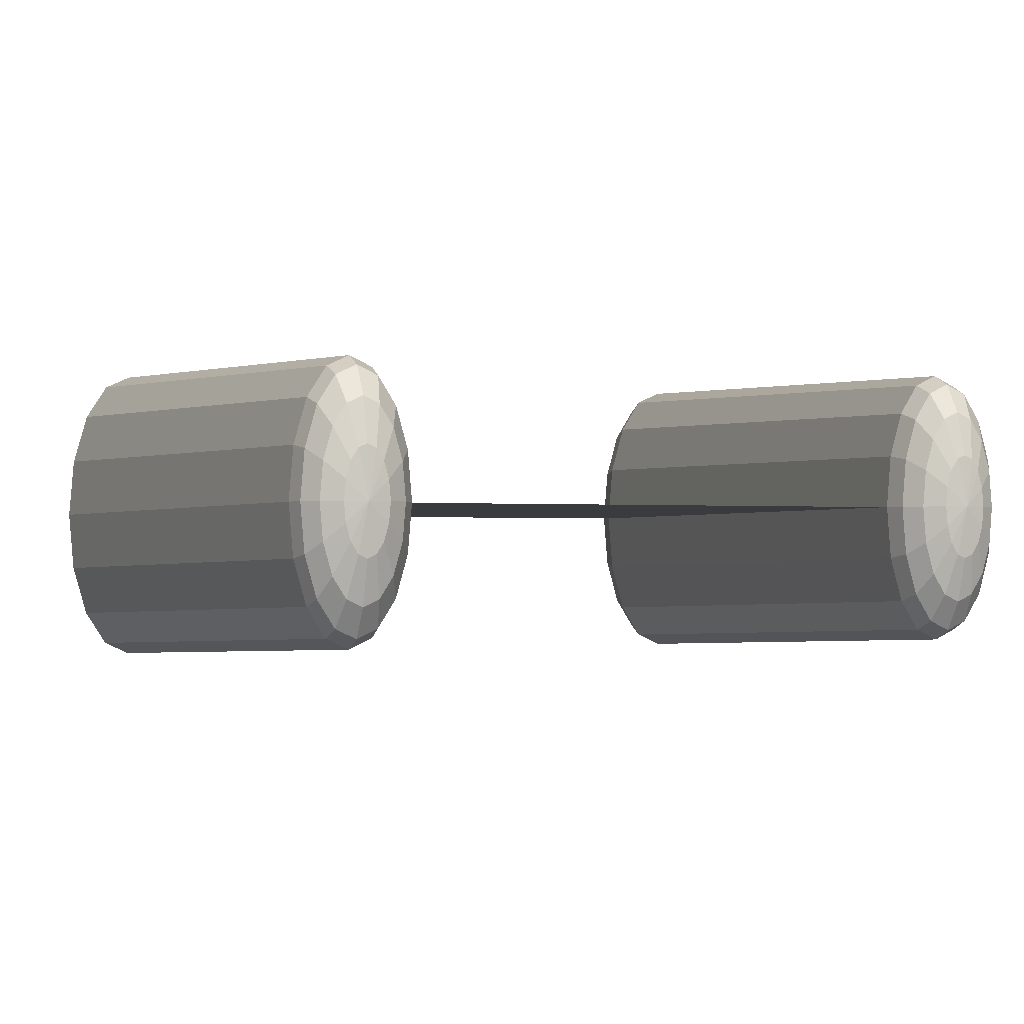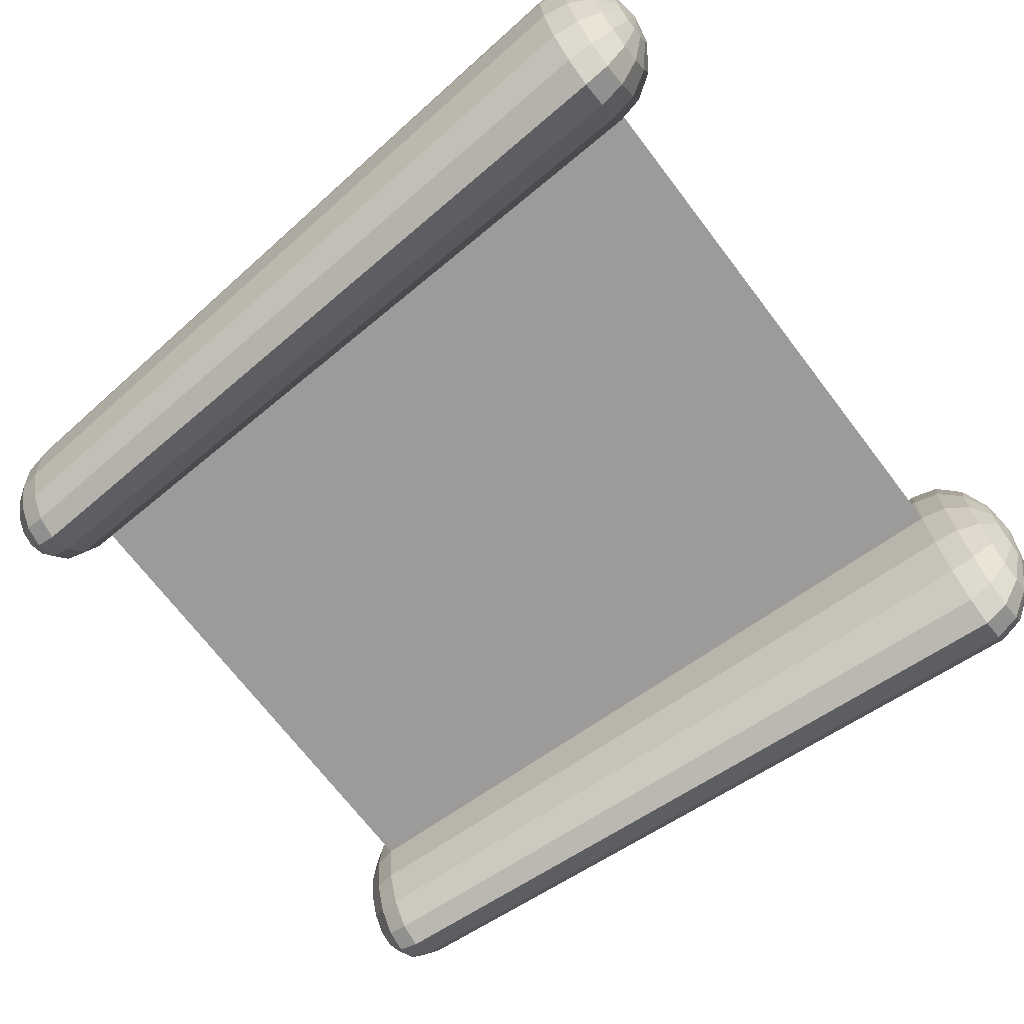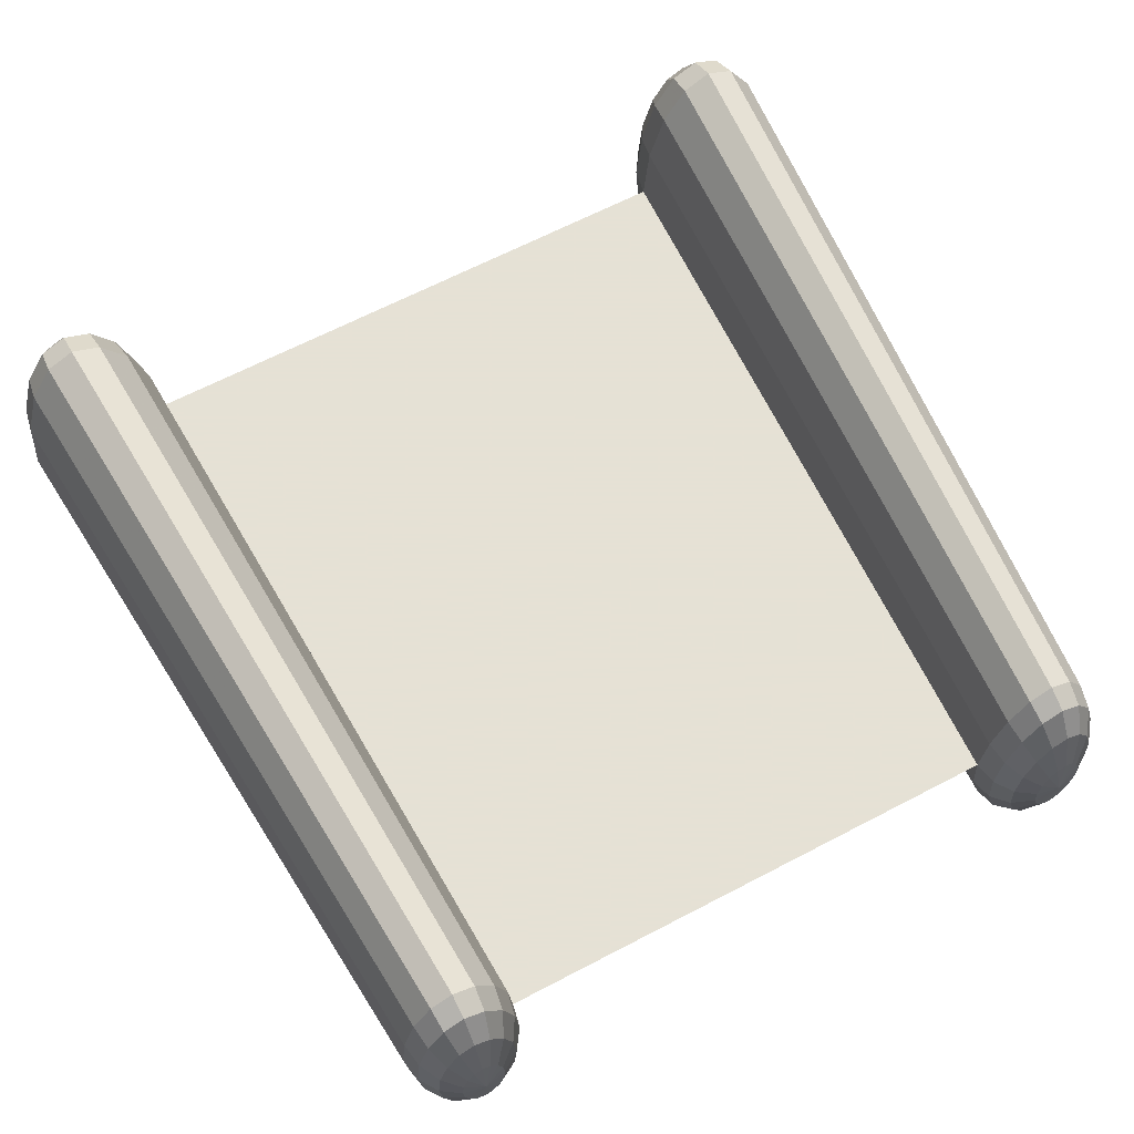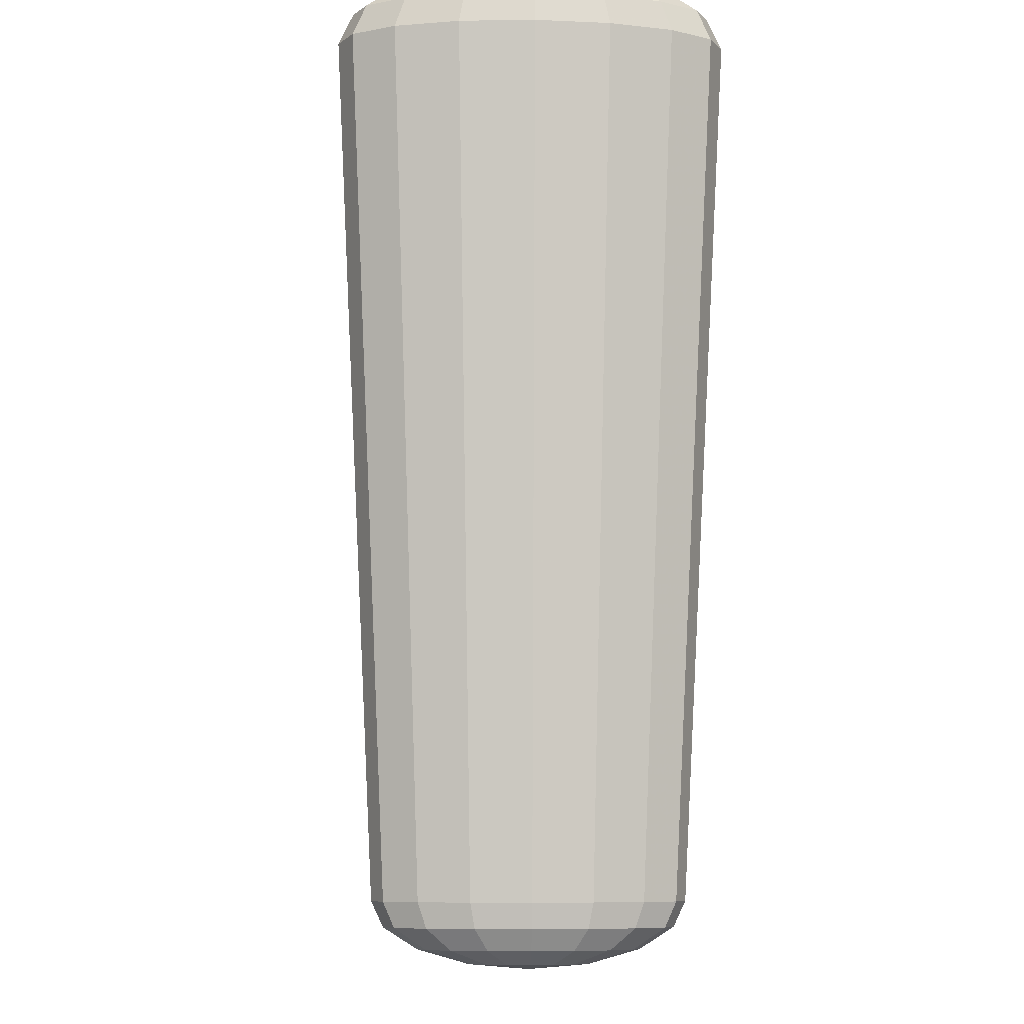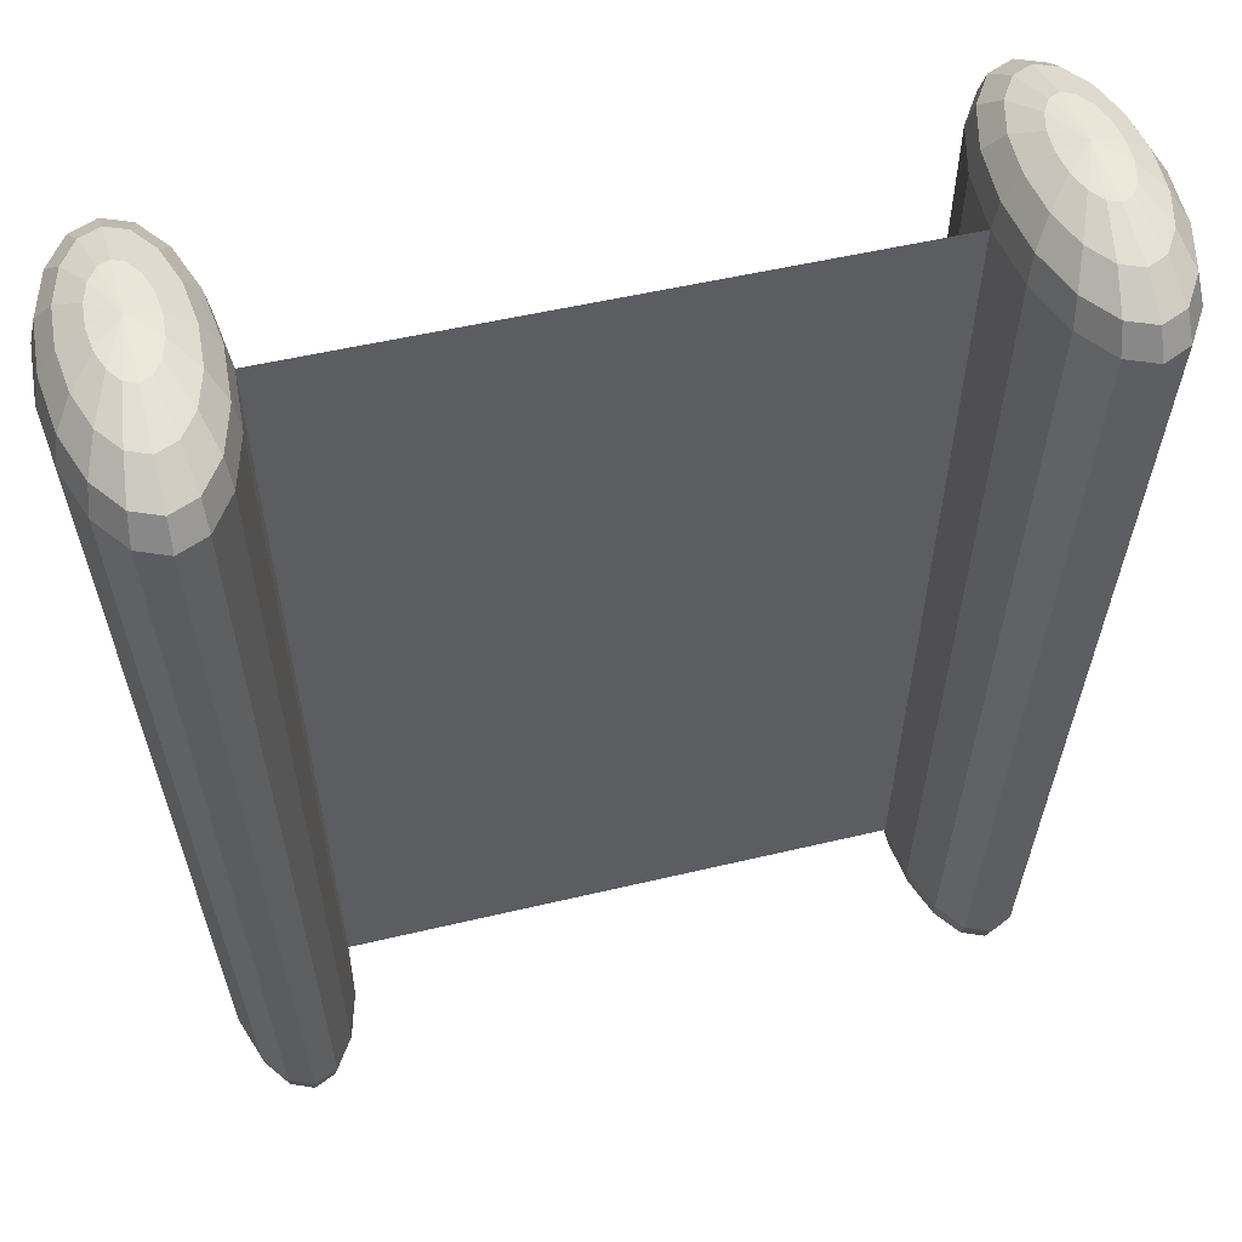
<metadata>
{"format":"obj","ext":"obj","renderer":"f3d","projection":"perspective","resolution":1024,"background":"white","views":[{"elev":-1.1,"azim":157.9,"up":"+Y"},{"elev":-69.9,"azim":-52.7,"up":"+Y"},{"elev":64.9,"azim":152.2,"up":"+Y"},{"elev":-7.6,"azim":-92.6,"up":"+Z"},{"elev":49.3,"azim":165.0,"up":"+Z"}]}
</metadata>
<code>
o Booster_Sphere
v 0.7453 -0.04397 -0.9711
v 0.7836 -0.08125 -0.9433
v 0.8093 -0.1062 -0.9018
v 0.8 0.3754 0.8018
v 0.8 0.3468 0.8612
v 0.8 0.2654 0.9131
v 0.8 0.1436 0.9478
v 0.8183 -0.1149 -0.8528
v 0.7346 -0.08125 -0.9711
v 0.764 -0.1501 -0.9433
v 0.7388 0.3468 0.8018
v 0.7434 0.3204 0.8612
v 0.7567 0.2452 0.9131
v 0.7766 0.1327 0.9478
v 0.7836 -0.1962 -0.9018
v 0.7905 -0.2123 -0.8528
v 0.7187 -0.1062 -0.9711
v 0.6869 0.2654 0.8018
v 0.6955 0.2452 0.8612
v 0.72 0.1877 0.9131
v 0.7567 0.1016 0.9478
v 0.8 5e-06 0.96
v 0.7346 -0.1962 -0.9433
v 0.7453 -0.2563 -0.9018
v 0.749 -0.2774 -0.8528
v 0.6522 0.1436 0.8018
v 0.6634 0.1327 0.8612
v 0.6955 0.1016 0.9131
v 0.7434 0.05498 0.9478
v 0.7 -0.1149 -0.9711
v 0.7 -0.2123 -0.9433
v 0.7 -0.2774 -0.9018
v 0.64 5e-06 0.8018
v 0.6522 5e-06 0.8612
v 0.6869 5e-06 0.9131
v 0.7388 5e-06 0.9478
v 0.7 -0.3003 -0.8528
v 0.6813 -0.1062 -0.9711
v 0.6654 -0.1962 -0.9433
v 0.6522 -0.1436 0.8018
v 0.6634 -0.1327 0.8612
v 0.6955 -0.1016 0.9131
v 0.7434 -0.05496 0.9478
v 0.6547 -0.2563 -0.9018
v 0.651 -0.2774 -0.8528
v 0.6654 -0.08125 -0.9711
v 0.636 -0.1501 -0.9433
v 0.6869 -0.2654 0.8018
v 0.6955 -0.2452 0.8612
v 0.72 -0.1877 0.9131
v 0.7567 -0.1016 0.9478
v 0.6164 -0.1962 -0.9018
v 0.6095 -0.2123 -0.8528
v 0.6547 -0.04397 -0.9711
v 0.7388 -0.3468 0.8018
v 0.7434 -0.3204 0.8612
v 0.7567 -0.2452 0.9131
v 0.7766 -0.1327 0.9478
v 0.6164 -0.08125 -0.9433
v 0.5907 -0.1062 -0.9018
v 0.5817 -0.1149 -0.8528
v 0.8 -0.3754 0.8018
v 0.8 -0.3468 0.8612
v 0.8 -0.2654 0.9131
v 0.8 -0.1436 0.9478
v 0.651 4e-06 -0.9711
v 0.6095 4e-06 -0.9433
v 0.5817 4e-06 -0.9018
v 0.8612 -0.3468 0.8018
v 0.8566 -0.3204 0.8612
v 0.8433 -0.2452 0.9131
v 0.8234 -0.1327 0.9478
v 0.572 4e-06 -0.8528
v 0.6547 0.04398 -0.9711
v 0.6164 0.08126 -0.9433
v 0.9131 -0.2654 0.8018
v 0.9045 -0.2452 0.8612
v 0.88 -0.1877 0.9131
v 0.8433 -0.1016 0.9478
v 0.5907 0.1062 -0.9018
v 0.5817 0.1149 -0.8528
v 0.7 4e-06 -0.9808
v 0.9478 -0.1436 0.8018
v 0.9366 -0.1327 0.8612
v 0.9045 -0.1016 0.9131
v 0.8566 -0.05496 0.9478
v 0.6654 0.08126 -0.9711
v 0.636 0.1501 -0.9433
v 0.6164 0.1962 -0.9018
v 0.96 6e-06 0.8018
v 0.9478 6e-06 0.8612
v 0.9131 6e-06 0.9131
v 0.8612 6e-06 0.9478
v 0.6095 0.2123 -0.8528
v 0.6813 0.1062 -0.9711
v 0.6654 0.1962 -0.9433
v 0.9478 0.1436 0.8018
v 0.9366 0.1327 0.8612
v 0.9045 0.1016 0.9131
v 0.8566 0.05498 0.9478
v 0.6547 0.2563 -0.9018
v 0.651 0.2774 -0.8528
v 0.7 0.1149 -0.9711
v 0.9131 0.2654 0.8018
v 0.9045 0.2452 0.8612
v 0.88 0.1877 0.9131
v 0.8433 0.1016 0.9478
v 0.7 0.2123 -0.9433
v 0.7 0.2774 -0.9018
v 0.7 0.3003 -0.8528
v 0.8612 0.3468 0.8018
v 0.8566 0.3204 0.8612
v 0.8433 0.2452 0.9131
v 0.8234 0.1327 0.9478
v 0.828 5e-06 -0.8528
v 0.8183 5e-06 -0.9018
v 0.7905 5e-06 -0.9433
v 0.749 4e-06 -0.9711
v 0.8183 0.1149 -0.8528
v 0.8093 0.1062 -0.9018
v 0.7836 0.08126 -0.9433
v 0.7453 0.04398 -0.9711
v 0.7905 0.2123 -0.8528
v 0.7836 0.1962 -0.9018
v 0.764 0.1501 -0.9433
v 0.7346 0.08126 -0.9711
v 0.749 0.2774 -0.8528
v 0.7453 0.2563 -0.9018
v 0.7346 0.1962 -0.9433
v 0.7187 0.1062 -0.9711
v -0.5817 -0.1149 -0.8528
v -0.8 0.1436 0.9478
v -0.8 0.2654 0.9131
v -0.8 0.3468 0.8612
v -0.8 0.3754 0.8018
v -0.5907 -0.1062 -0.9018
v -0.6164 -0.08126 -0.9433
v -0.6547 -0.04398 -0.9711
v -0.6095 -0.2123 -0.8528
v -0.6164 -0.1962 -0.9018
v -0.8234 0.1327 0.9478
v -0.8433 0.2452 0.9131
v -0.6654 -0.08126 -0.9711
v -0.636 -0.1501 -0.9433
v -0.8612 0.3468 0.8018
v -0.8566 0.3204 0.8612
v -0.6813 -0.1062 -0.9711
v -0.9131 0.2654 0.8018
v -0.9045 0.2452 0.8612
v -0.88 0.1877 0.9131
v -0.8433 0.1016 0.9478
v -0.8 -4e-06 0.96
v -0.6654 -0.1962 -0.9433
v -0.6547 -0.2563 -0.9018
v -0.651 -0.2774 -0.8528
v -0.9478 0.1436 0.8018
v -0.9366 0.1327 0.8612
v -0.9045 0.1016 0.9131
v -0.8566 0.05496 0.9478
v -0.7 -0.1149 -0.9711
v -0.7 -0.2123 -0.9433
v -0.7 -0.2774 -0.9018
v -0.96 -5e-06 0.8018
v -0.9478 -5e-06 0.8612
v -0.9131 -5e-06 0.9131
v -0.8612 -5e-06 0.9478
v -0.7 -0.3003 -0.8528
v -0.7187 -0.1062 -0.9711
v -0.7346 -0.1962 -0.9433
v -0.9478 -0.1436 0.8018
v -0.9366 -0.1327 0.8612
v -0.9045 -0.1016 0.9131
v -0.8566 -0.05497 0.9478
v -0.7453 -0.2563 -0.9018
v -0.749 -0.2774 -0.8528
v -0.7346 -0.08126 -0.9711
v -0.764 -0.1501 -0.9433
v -0.9131 -0.2654 0.8018
v -0.9045 -0.2452 0.8612
v -0.88 -0.1877 0.9131
v -0.8433 -0.1016 0.9478
v -0.7836 -0.1962 -0.9018
v -0.7905 -0.2123 -0.8528
v -0.7453 -0.04398 -0.9711
v -0.8612 -0.3468 0.8018
v -0.8566 -0.3204 0.8612
v -0.8433 -0.2452 0.9131
v -0.8234 -0.1327 0.9478
v -0.7836 -0.08126 -0.9433
v -0.8093 -0.1062 -0.9018
v -0.8183 -0.1149 -0.8528
v -0.8 -0.3754 0.8018
v -0.8 -0.3468 0.8612
v -0.8 -0.2654 0.9131
v -0.8 -0.1436 0.9478
v -0.749 -5e-06 -0.9711
v -0.7905 -5e-06 -0.9433
v -0.8183 -5e-06 -0.9018
v -0.7388 -0.3468 0.8018
v -0.7434 -0.3204 0.8612
v -0.7567 -0.2452 0.9131
v -0.7766 -0.1327 0.9478
v -0.828 -5e-06 -0.8528
v -0.7453 0.04397 -0.9711
v -0.7836 0.08125 -0.9433
v -0.6869 -0.2654 0.8018
v -0.6955 -0.2452 0.8612
v -0.72 -0.1877 0.9131
v -0.7567 -0.1016 0.9478
v -0.8093 0.1062 -0.9018
v -0.8183 0.1149 -0.8528
v -0.7 -4e-06 -0.9808
v -0.6522 -0.1436 0.8018
v -0.6634 -0.1327 0.8612
v -0.6955 -0.1016 0.9131
v -0.7434 -0.05497 0.9478
v -0.7346 0.08125 -0.9711
v -0.764 0.1501 -0.9433
v -0.7836 0.1962 -0.9018
v -0.64 -4e-06 0.8018
v -0.6522 -4e-06 0.8612
v -0.6869 -4e-06 0.9131
v -0.7388 -4e-06 0.9478
v -0.7905 0.2123 -0.8528
v -0.7187 0.1062 -0.9711
v -0.7346 0.1962 -0.9433
v -0.6522 0.1436 0.8018
v -0.6634 0.1327 0.8612
v -0.6955 0.1016 0.9131
v -0.7434 0.05496 0.9478
v -0.7453 0.2563 -0.9018
v -0.749 0.2774 -0.8528
v -0.7 0.1149 -0.9711
v -0.6869 0.2654 0.8018
v -0.6955 0.2452 0.8612
v -0.72 0.1877 0.9131
v -0.7567 0.1016 0.9478
v -0.7 0.2123 -0.9433
v -0.7 0.2774 -0.9018
v -0.7 0.3003 -0.8528
v -0.7388 0.3468 0.8018
v -0.7434 0.3204 0.8612
v -0.7567 0.2452 0.9131
v -0.7766 0.1327 0.9478
v -0.572 -4e-06 -0.8528
v -0.5817 -4e-06 -0.9018
v -0.6095 -4e-06 -0.9433
v -0.651 -4e-06 -0.9711
v -0.5817 0.1149 -0.8528
v -0.5907 0.1062 -0.9018
v -0.6164 0.08125 -0.9433
v -0.6547 0.04397 -0.9711
v -0.6095 0.2123 -0.8528
v -0.6164 0.1962 -0.9018
v -0.636 0.1501 -0.9433
v -0.6654 0.08125 -0.9711
v -0.651 0.2774 -0.8528
v -0.6547 0.2563 -0.9018
v -0.6654 0.1962 -0.9433
v -0.6813 0.1062 -0.9711
f 245 220 33 73
f 7 6 13 14
f 6 5 12 13
f 5 4 11 12
f 82 118 1
f 82 126 122
f 129 108 109 128
f 14 13 20 21
f 13 12 19 20
f 12 11 18 19
f 82 30 38
f 82 17 30
f 82 1 9
f 21 20 28 29
f 20 19 27 28
f 19 18 26 27
f 82 66 74
f 82 54 66
f 82 38 46
f 29 28 35 36
f 28 27 34 35
f 27 26 33 34
f 124 128 127 123
f 82 95 103
f 82 74 87
f 36 35 42 43
f 35 34 41 42
f 34 33 40 41
f 121 125 124 120
f 120 124 123 119
f 125 129 128 124
f 43 42 50 51
f 42 41 49 50
f 41 40 48 49
f 118 122 121 117
f 117 121 120 116
f 122 126 125 121
f 51 50 57 58
f 50 49 56 57
f 49 48 55 56
f 30 17 23 31
f 31 23 24 32
f 32 24 25 37
f 58 57 64 65
f 57 56 63 64
f 56 55 62 63
f 38 30 31 39
f 39 31 32 44
f 44 32 37 45
f 65 64 71 72
f 64 63 70 71
f 63 62 69 70
f 46 38 39 47
f 47 39 44 52
f 52 44 45 53
f 72 71 78 79
f 71 70 77 78
f 70 69 76 77
f 54 46 47 59
f 59 47 52 60
f 60 52 53 61
f 79 78 85 86
f 78 77 84 85
f 77 76 83 84
f 66 54 59 67
f 67 59 60 68
f 68 60 61 73
f 86 85 92 93
f 85 84 91 92
f 84 83 90 91
f 74 66 67 75
f 75 67 68 80
f 80 68 73 81
f 93 92 99 100
f 92 91 98 99
f 91 90 97 98
f 87 74 75 88
f 88 75 80 89
f 89 80 81 94
f 100 99 106 107
f 99 98 105 106
f 98 97 104 105
f 95 87 88 96
f 96 88 89 101
f 101 89 94 102
f 107 106 113 114
f 106 105 112 113
f 105 104 111 112
f 103 95 96 108
f 108 96 101 109
f 109 101 102 110
f 22 7 14
f 130 103 108 129
f 22 14 21
f 82 9 17
f 22 21 29
f 82 46 54
f 22 29 36
f 82 87 95
f 22 36 43
f 126 130 129 125
f 22 43 51
f 116 120 119 115
f 22 51 58
f 3 116 115 8
f 22 58 65
f 2 117 116 3
f 22 65 72
f 1 118 117 2
f 22 72 79
f 15 3 8 16
f 22 79 86
f 10 2 3 15
f 22 86 93
f 9 1 2 10
f 22 93 100
f 24 15 16 25
f 22 100 107
f 23 10 15 24
f 22 107 114
f 17 9 10 23
f 22 114 7
f 114 113 6 7
f 113 112 5 6
f 112 111 4 5
f 82 122 118
f 82 130 126
f 128 109 110 127
f 82 103 130
f 37 62 55 45
f 8 83 76 16
f 73 33 26 81
f 115 90 83 8
f 16 76 69 25
f 102 11 4 110
f 61 40 33 73
f 81 26 18 94
f 45 55 48 53
f 53 48 40 61
f 133 134 146 142
f 94 18 11 102
f 119 97 90 115
f 127 111 104 123
f 123 104 97 119
f 25 69 62 37
f 110 4 111 127
f 132 133 142 141
f 134 135 145 146
f 212 248 138
f 212 256 252
f 259 238 239 258
f 141 142 150 151
f 142 146 149 150
f 146 145 148 149
f 212 160 168
f 212 147 160
f 212 138 143
f 151 150 158 159
f 150 149 157 158
f 149 148 156 157
f 212 196 204
f 212 184 196
f 212 168 176
f 159 158 165 166
f 158 157 164 165
f 157 156 163 164
f 254 258 257 253
f 212 225 233
f 212 204 217
f 166 165 172 173
f 165 164 171 172
f 164 163 170 171
f 251 255 254 250
f 250 254 253 249
f 255 259 258 254
f 173 172 180 181
f 172 171 179 180
f 171 170 178 179
f 248 252 251 247
f 247 251 250 246
f 252 256 255 251
f 181 180 187 188
f 180 179 186 187
f 179 178 185 186
f 160 147 153 161
f 161 153 154 162
f 162 154 155 167
f 188 187 194 195
f 187 186 193 194
f 186 185 192 193
f 168 160 161 169
f 169 161 162 174
f 174 162 167 175
f 195 194 201 202
f 194 193 200 201
f 193 192 199 200
f 176 168 169 177
f 177 169 174 182
f 182 174 175 183
f 202 201 208 209
f 201 200 207 208
f 200 199 206 207
f 184 176 177 189
f 189 177 182 190
f 190 182 183 191
f 209 208 215 216
f 208 207 214 215
f 207 206 213 214
f 196 184 189 197
f 197 189 190 198
f 198 190 191 203
f 216 215 222 223
f 215 214 221 222
f 214 213 220 221
f 204 196 197 205
f 205 197 198 210
f 210 198 203 211
f 223 222 229 230
f 222 221 228 229
f 221 220 227 228
f 217 204 205 218
f 218 205 210 219
f 219 210 211 224
f 230 229 236 237
f 229 228 235 236
f 228 227 234 235
f 225 217 218 226
f 226 218 219 231
f 231 219 224 232
f 237 236 243 244
f 236 235 242 243
f 235 234 241 242
f 233 225 226 238
f 238 226 231 239
f 239 231 232 240
f 152 132 141
f 260 233 238 259
f 152 141 151
f 212 143 147
f 152 151 159
f 212 176 184
f 152 159 166
f 212 217 225
f 152 166 173
f 256 260 259 255
f 152 173 181
f 246 250 249 245
f 152 181 188
f 136 246 245 131
f 152 188 195
f 137 247 246 136
f 152 195 202
f 138 248 247 137
f 152 202 209
f 140 136 131 139
f 152 209 216
f 144 137 136 140
f 152 216 223
f 143 138 137 144
f 152 223 230
f 154 140 139 155
f 152 230 237
f 153 144 140 154
f 152 237 244
f 147 143 144 153
f 152 244 132
f 244 243 133 132
f 243 242 134 133
f 242 241 135 134
f 212 252 248
f 212 260 256
f 258 239 240 257
f 212 233 260
f 167 192 185 175
f 131 213 206 139
f 203 163 156 211
f 245 220 213 131
f 139 206 199 155
f 232 145 135 240
f 191 170 163 203
f 211 156 148 224
f 175 185 178 183
f 183 178 170 191
f 224 148 145 232
f 249 227 220 245
f 257 241 234 253
f 253 234 227 249
f 155 199 192 167
f 240 135 241 257

</code>
